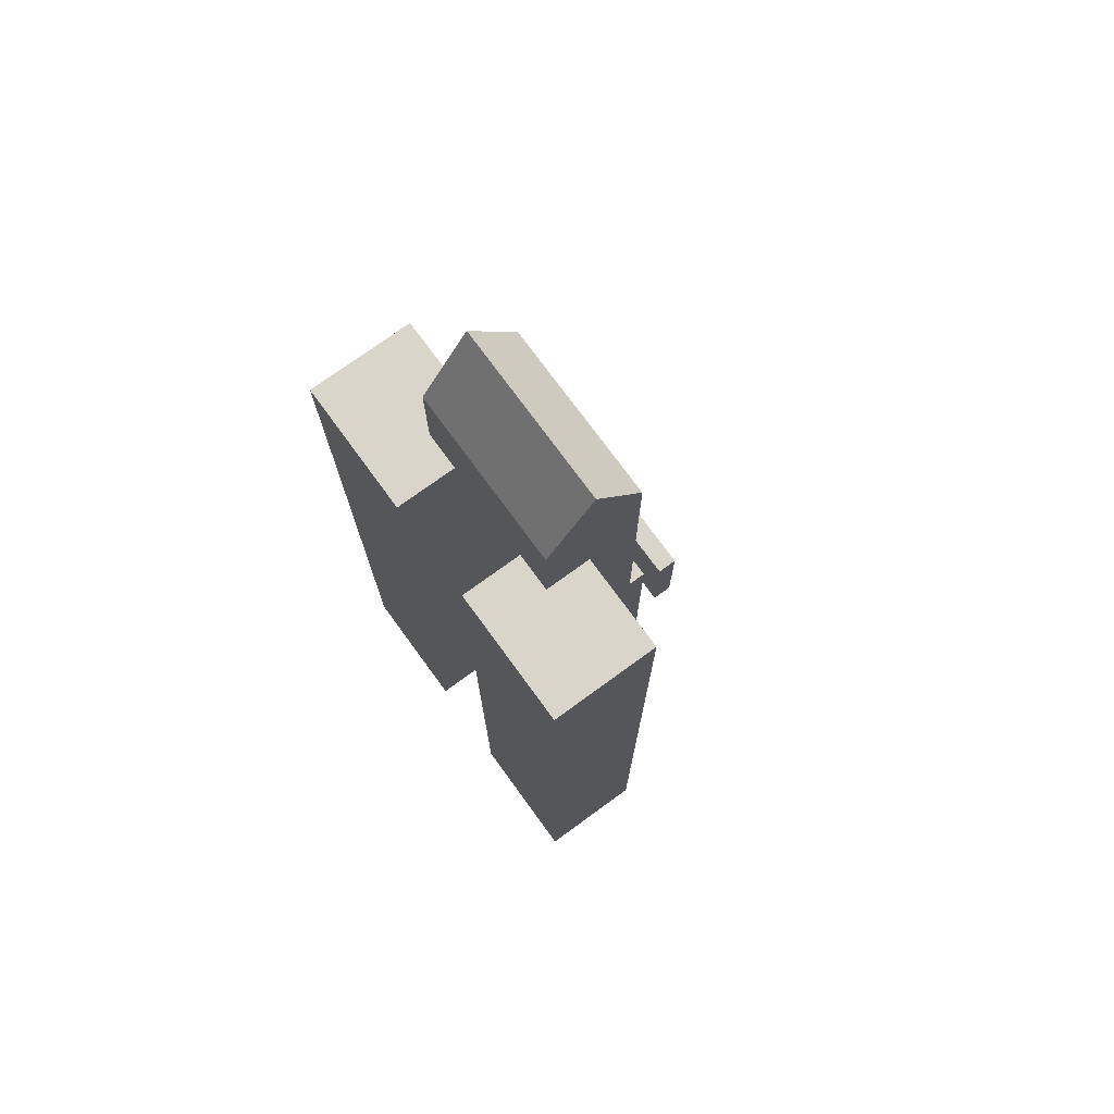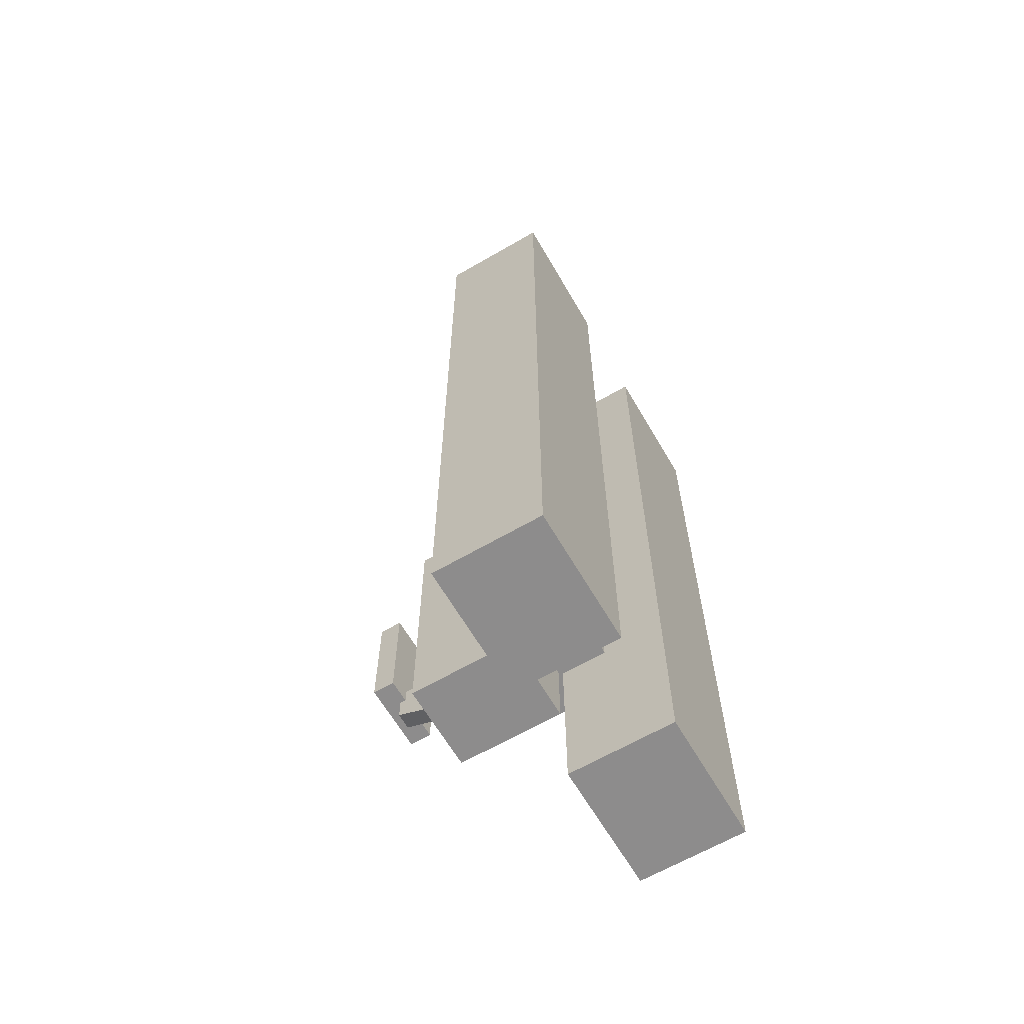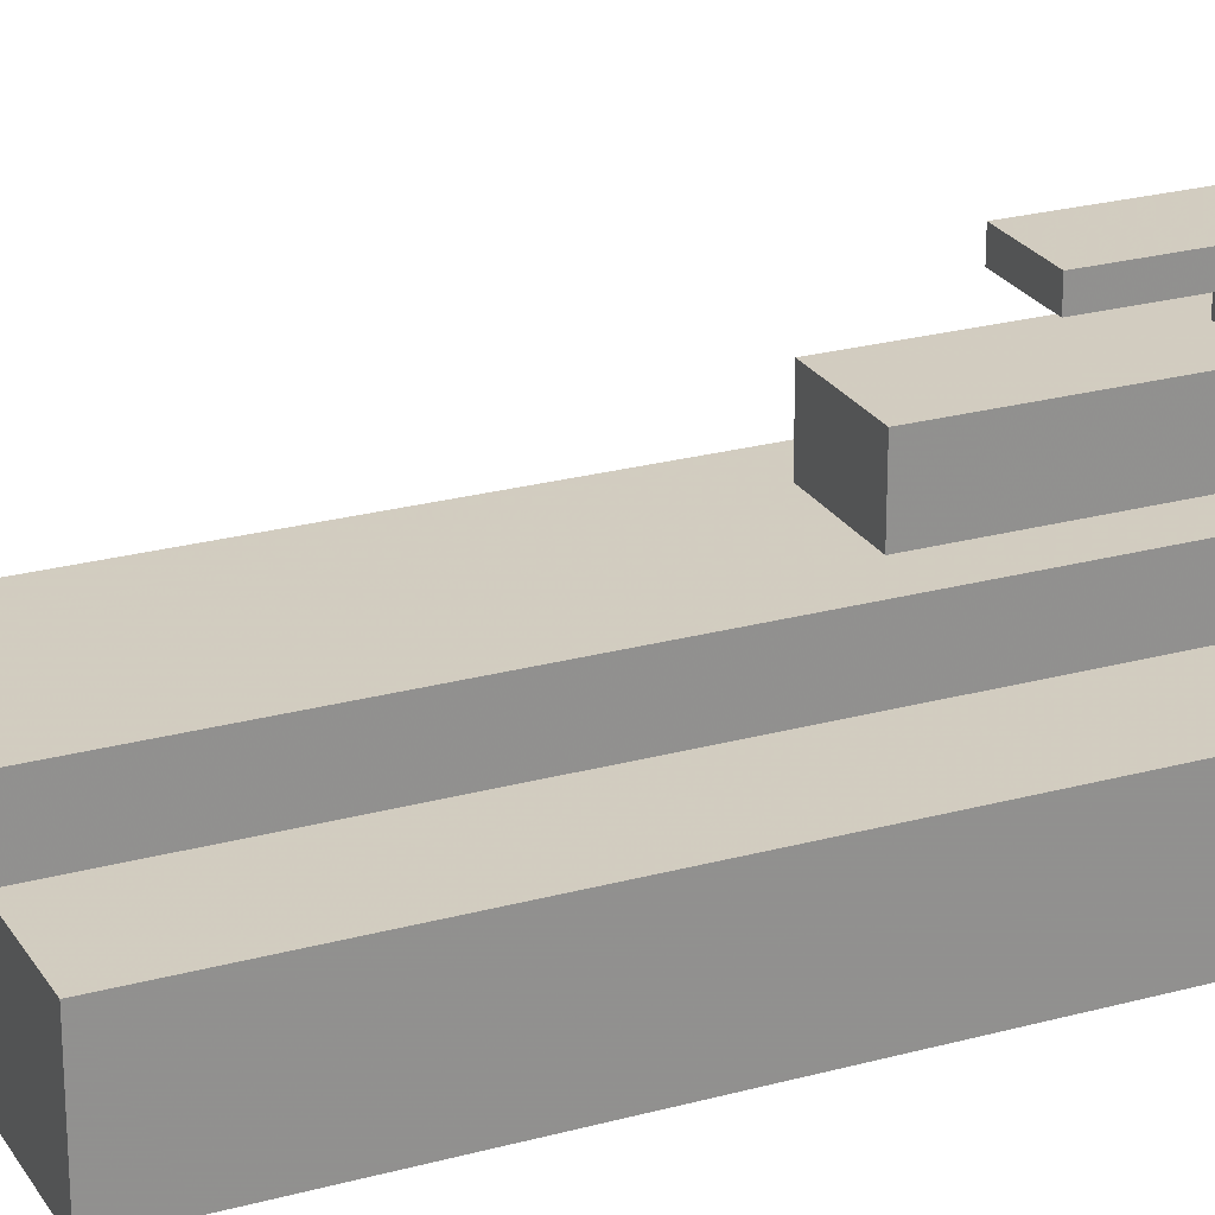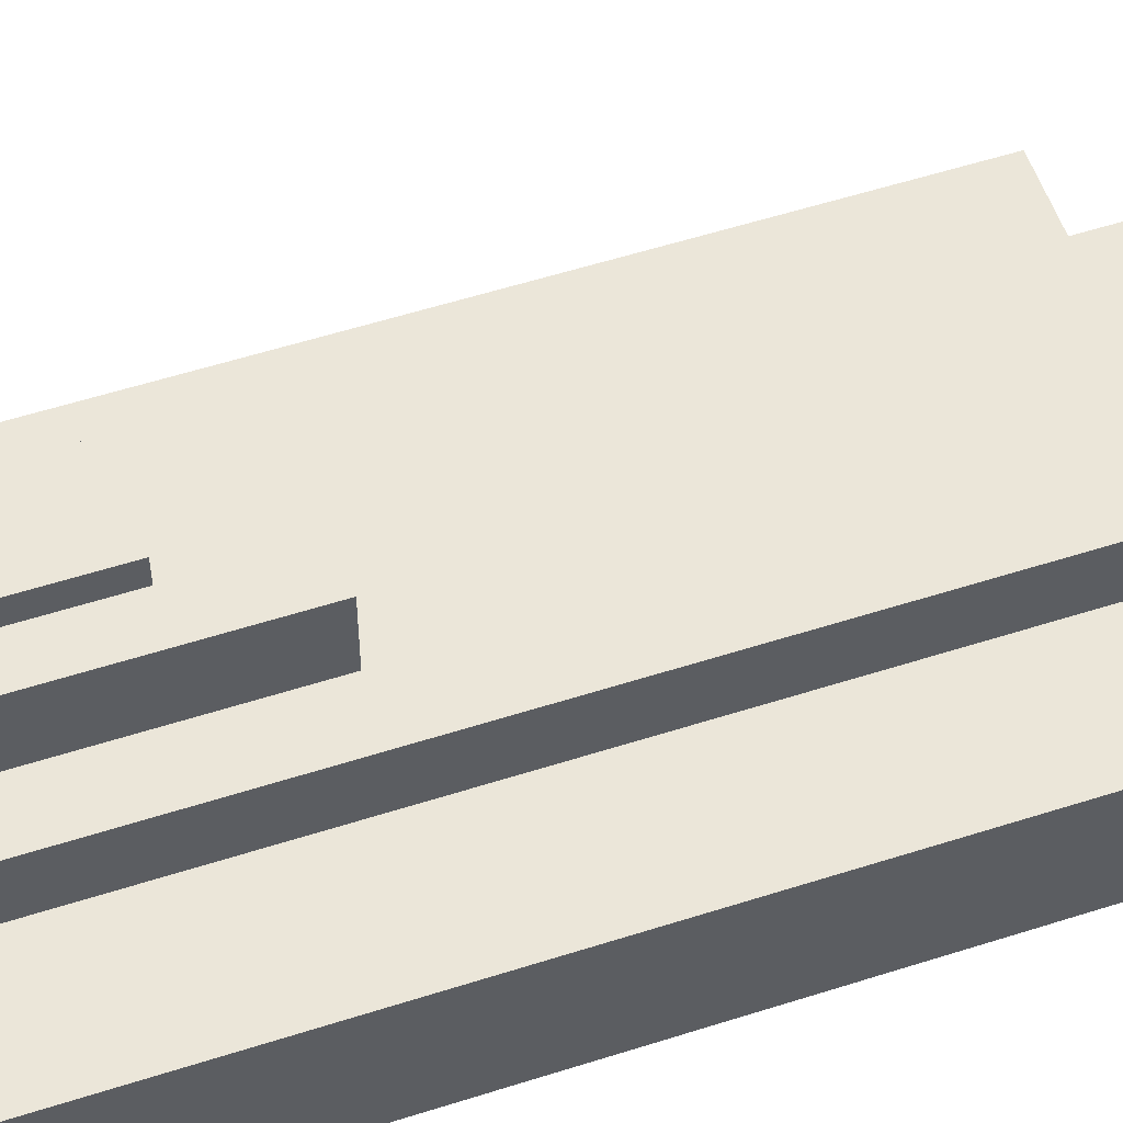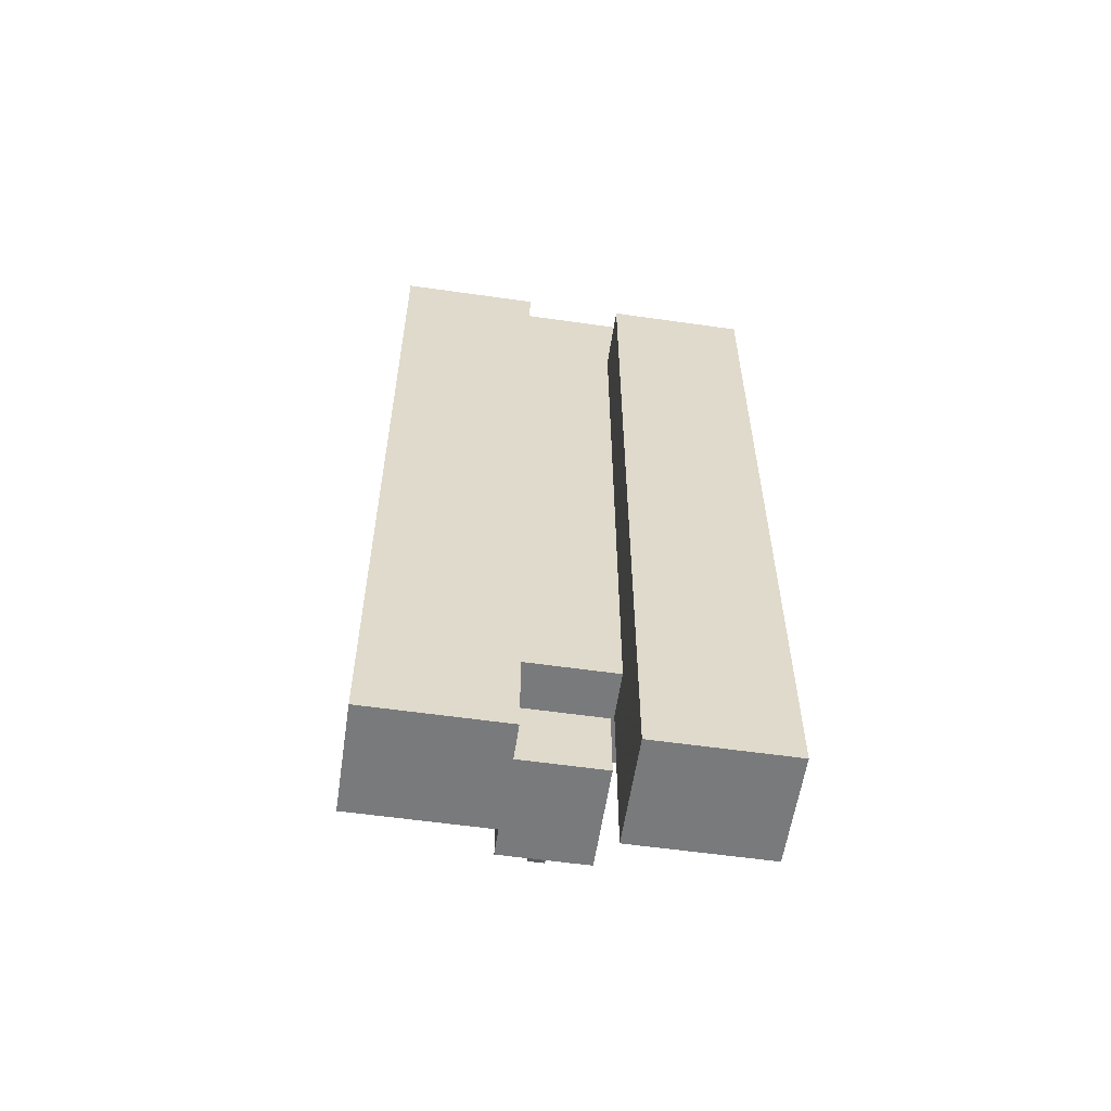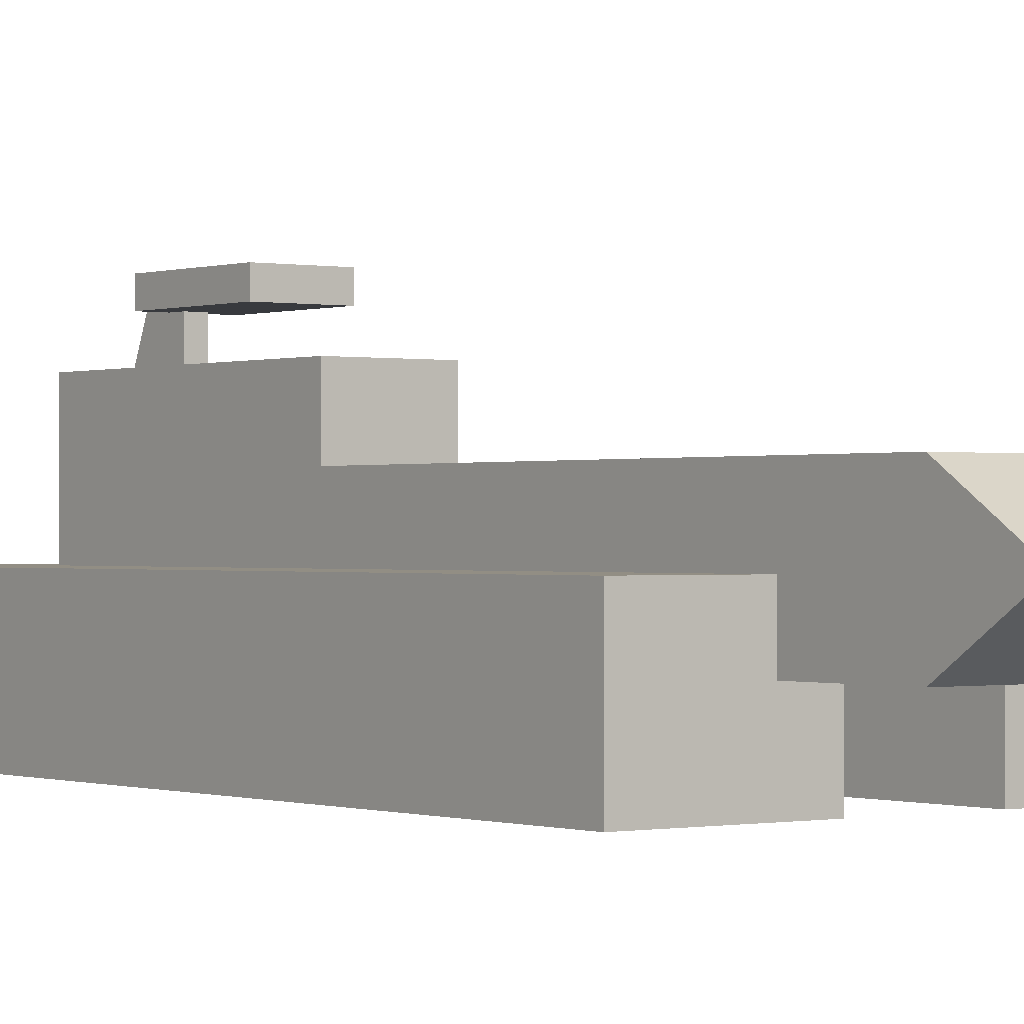
<metadata>
{"format":"obj","ext":"obj","renderer":"f3d","projection":"perspective","resolution":1024,"background":"white","views":[{"elev":74.5,"azim":53.9,"up":"+Z"},{"elev":-64.3,"azim":-59.7,"up":"+Z"},{"elev":24.3,"azim":65.7,"up":"+Y"},{"elev":55.3,"azim":-108.7,"up":"+Y"},{"elev":-58.0,"azim":-8.4,"up":"+Z"},{"elev":-0.3,"azim":-36.9,"up":"+Y"}]}
</metadata>
<code>
g core
v -324 1632 -91.04
v -324 1632 -2094
v -324 831.3 -90.96
v -324 831.1 -2094
v 336 1632 -2094
v 336 831.1 -2094
v 336 831.3 -90.96
v 336 1632 -91.04
v 1357 807 -2830
v 1357 5.02 -2830
v 1357 807.5 3018
v 1357 5.552 3018
v 357 807.5 3018
v 357 5.552 3018
v 357 5.02 -2830
v 357 807 -2830
v -655 1193 3723
v -655 463.6 3723
v -655 463.1 -1537
v -655 1192 -1537
v 643 463.6 3723
v 643 1193 3723
v 643 1192 -1537
v 643 463.1 -1537
v -369 5.552 3018
v -369 807.5 3018
v -369 5.02 -2830
v -369 807 -2830
v -1369 5.021 -2830
v -1369 5.552 3018
v -1369 807 -2830
v -1369 807.5 3018
f 2 3 1
f 2 4 3
f 8 6 5
f 8 7 6
f 11 10 9
f 11 12 10
f 16 14 13
f 16 15 14
f 20 18 17
f 20 19 18
f 24 22 21
f 24 23 22
f 27 26 25
f 27 28 26
f 30 31 29
f 30 32 31
g core coropen
v 1357 5.02 -2830
v 357 5.02 -2830
v 357 5.552 3018
v 1357 5.552 3018
v 357 807 -2830
v 1357 807 -2830
v 1357 807.5 3018
v 357 807.5 3018
v -1369 807 -2830
v -369 807 -2830
v -369 807.5 3018
v -1369 807.5 3018
v -369 5.02 -2830
v -1369 5.021 -2830
v -369 5.552 3018
v -1369 5.552 3018
f 36 34 33
f 36 35 34
f 40 38 37
f 40 39 38
f 44 42 41
f 44 43 42
f 47 46 45
f 47 48 46
g core corhull
v 336 831.1 -2094
v -324 831.1 -2094
v 336 831.3 -90.96
v -324 831.3 -90.96
v 643 463.6 3723
v -655 828.7 4279
v 643 463.1 -1537
v -655 463.1 -1537
v -655 1192 -1537
v 643 1192 -1537
v 643 1193 3723
v -655 1193 3723
v -655 463.6 3723
v 643 828.7 4279
v -65 1920 -1787
v -65 1594 -1504
v 53 1594 -1504
v -65 1920 -1504
v 53 1920 -1504
v 53 1594 -1926
v 53 1920 -1787
v -65 1594 -1926
f 51 50 49
f 51 52 50
f 59 62 53
f 61 62 54
f 61 53 62
f 53 56 55
f 53 61 56
f 60 58 57
f 60 59 58
f 61 54 60
f 59 54 62
f 59 60 54
f 64 63 70
f 64 66 63
f 66 69 63
f 66 67 69
f 68 67 65
f 68 69 67
f 65 66 64
f 65 67 66
f 70 69 68
f 70 63 69
g core corpipe
v 274 1877 -1620
v 336 1632 -91.04
v -324 1632 -91.04
v 336 831.3 -90.96
v -324 831.3 -90.96
v 274 1877 -736
v 274 2036 -736.1
v -236 2036 -1620
v -236 2036 -736.1
v -236 1877 -736
v 274 2036 -1620
v -236 1877 -1620
f 71 77 76
f 71 81 77
f 73 74 72
f 73 75 74
f 76 79 80
f 76 77 79
f 80 78 82
f 80 79 78
f 82 81 71
f 82 78 81
g core corbay
v 643 463.1 -1537
v -655 463.1 -1537
v 643 1192 -1537
v -655 1192 -1537
v -1369 5.552 3018
v -1369 807.5 3018
v -369 807.5 3018
v -369 5.552 3018
v 1357 807.5 3018
v 1357 5.552 3018
v 357 807.5 3018
v 357 5.552 3018
v -369 5.021 -2830
v -369 807 -2830
v -1369 807 -2830
v -1369 5.021 -2830
v 357 807 -2830
v 357 5.02 -2830
v 1357 5.02 -2830
v 1357 807 -2830
f 84 85 83
f 84 86 85
f 90 88 87
f 90 89 88
f 93 92 91
f 93 94 92
f 98 96 95
f 98 97 96
f 102 100 99
f 102 101 100
g core corplate
v -236 2036 -1620
v 274 2036 -1620
v -236 2036 -736.1
v 274 2036 -736.1
v -324 1632 -2094
v -324 831.1 -2094
v 336 831.1 -2094
v 336 1632 -2094
v -324 1632 -91.04
v 336 1632 -91.04
v 274 1877 -1620
v -236 1877 -1620
v -236 1877 -736
v 274 1877 -736
f 105 104 103
f 105 106 104
f 110 108 107
f 110 109 108
f 111 110 107
f 111 112 110
f 116 114 113
f 116 115 114

</code>
